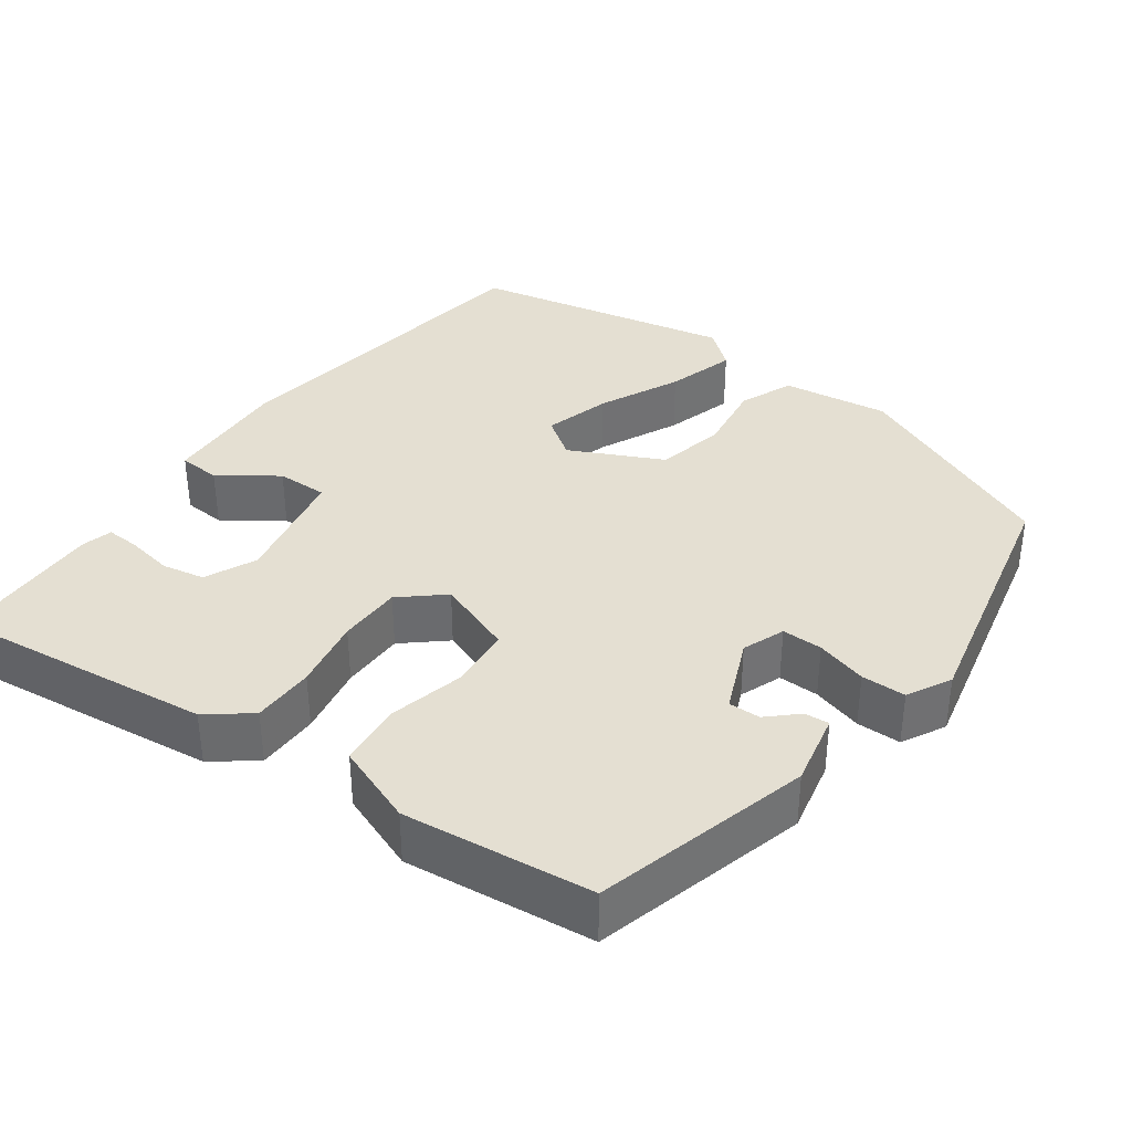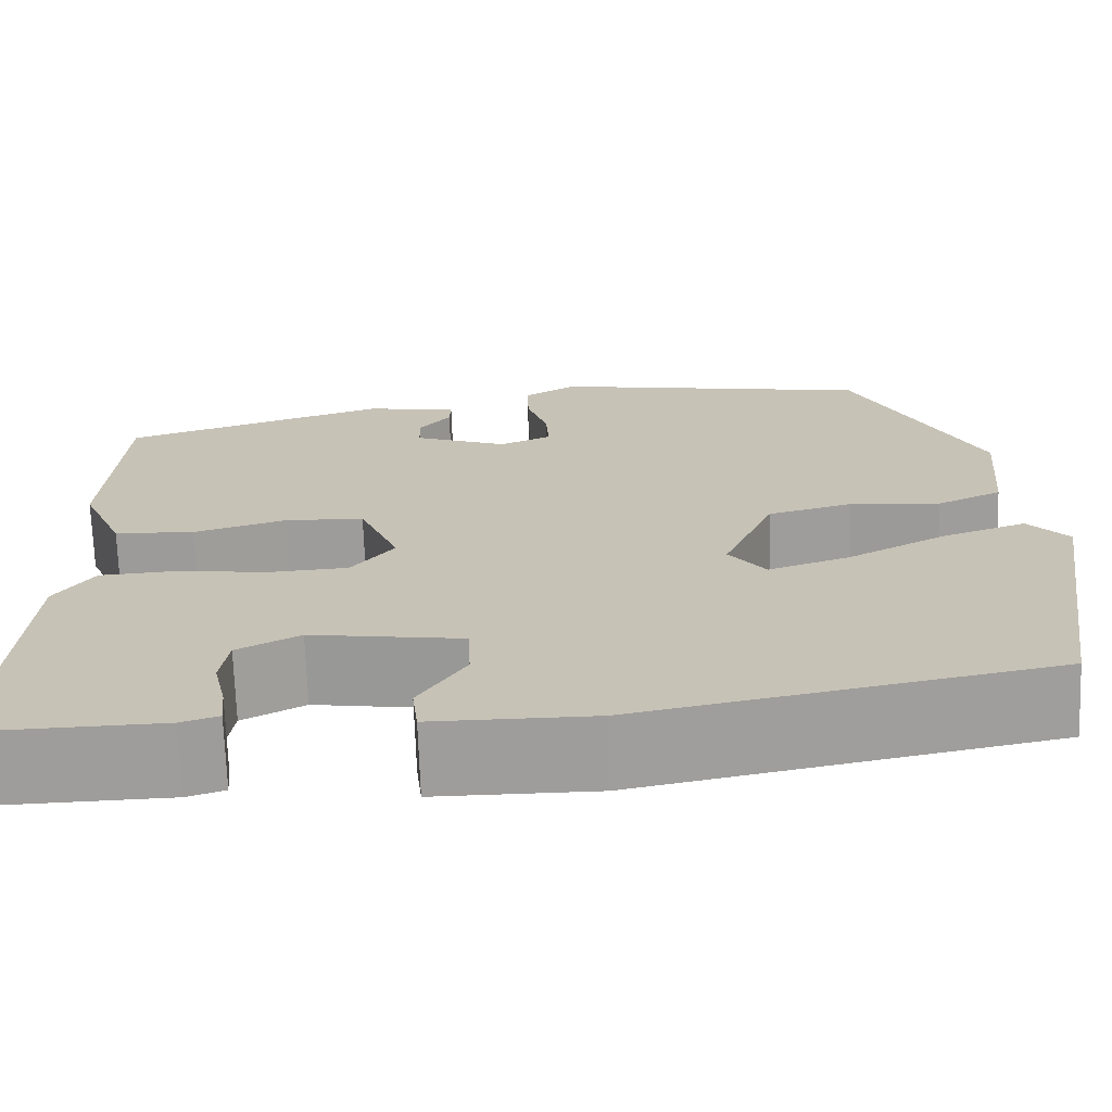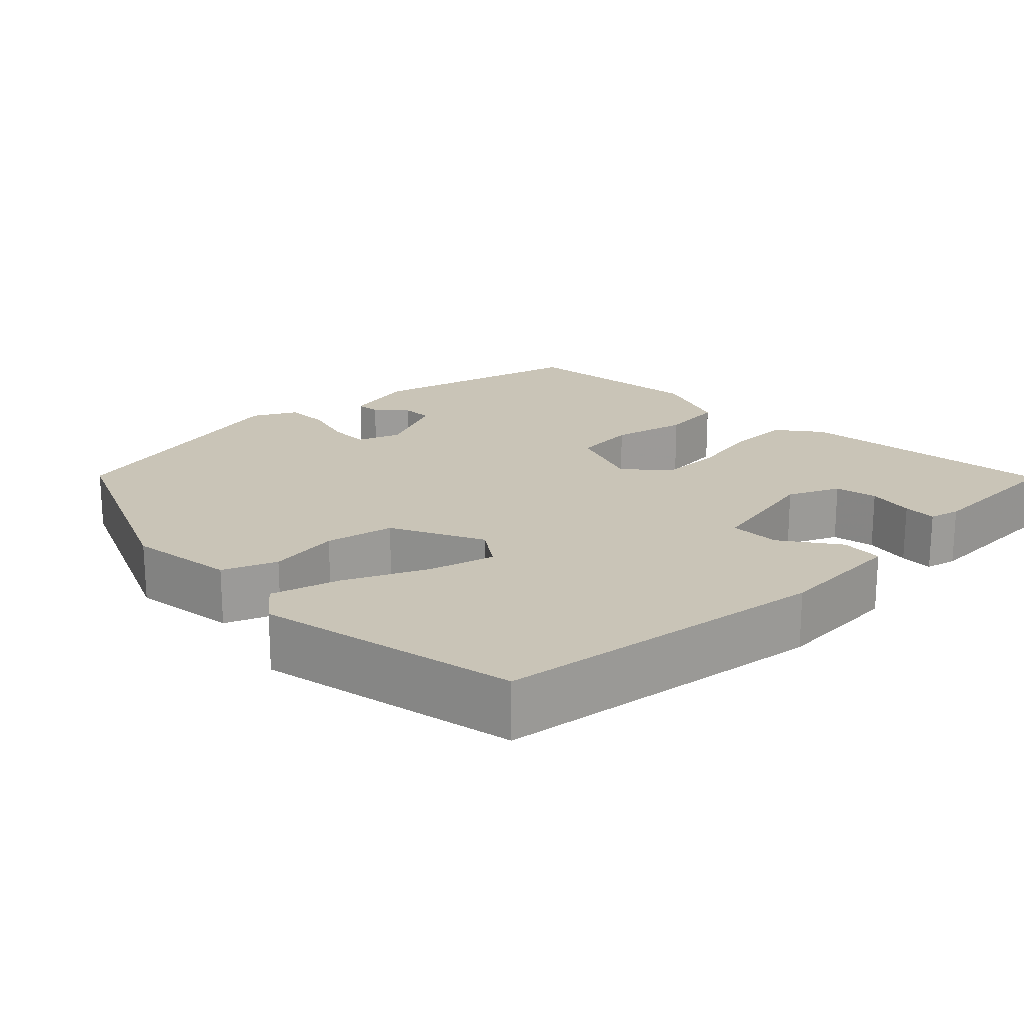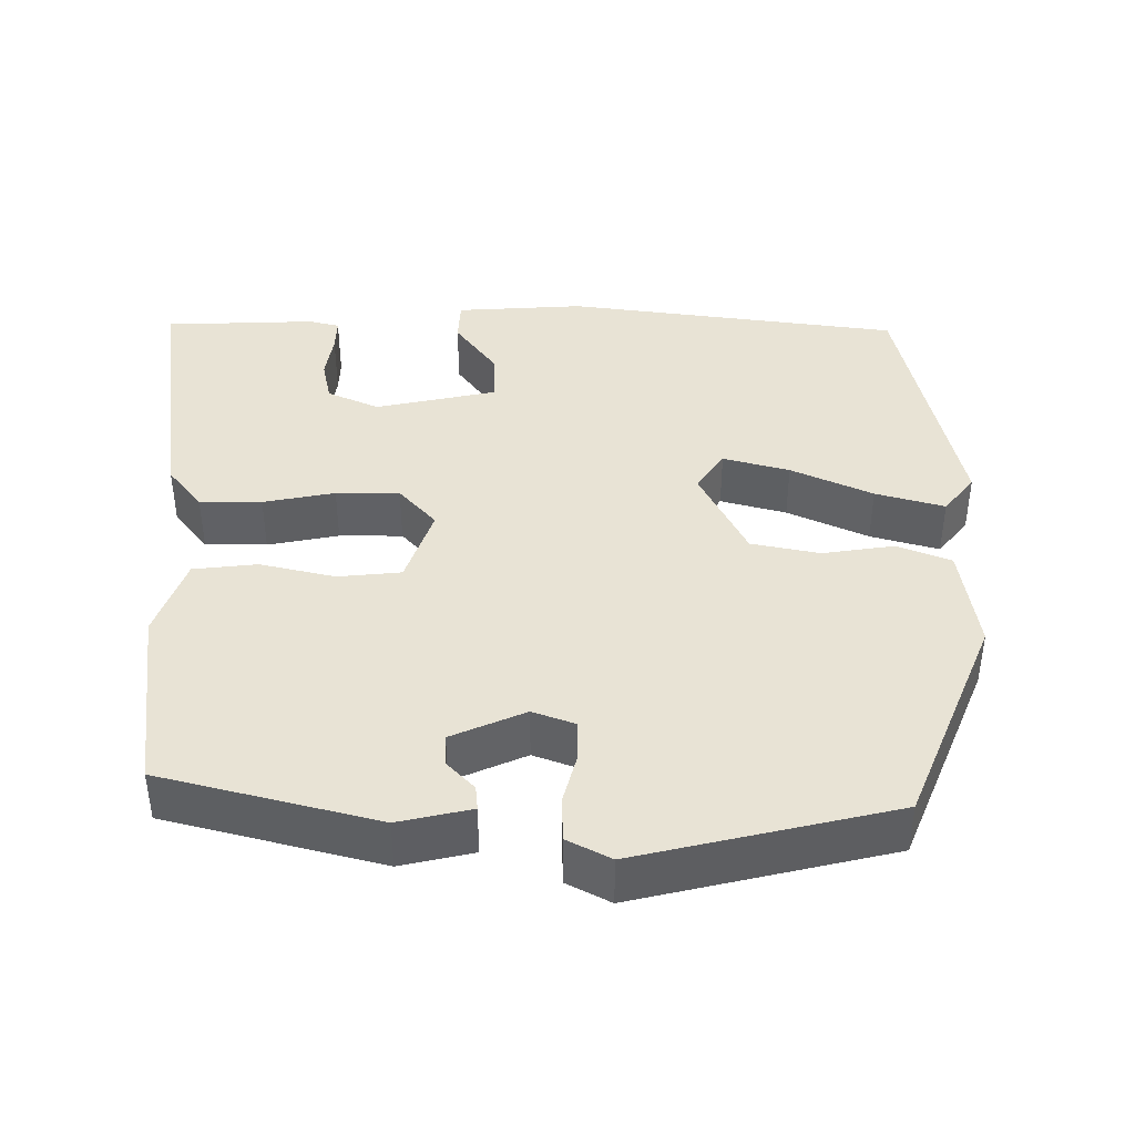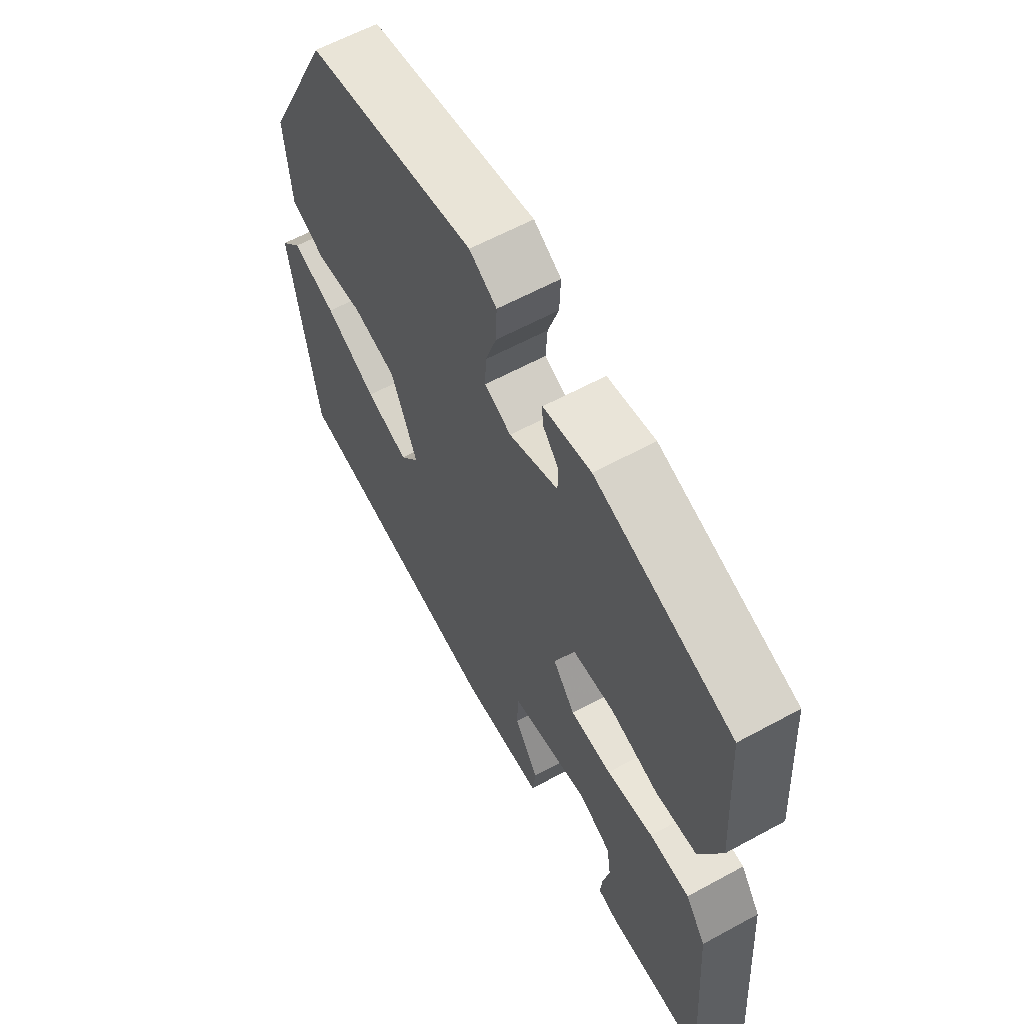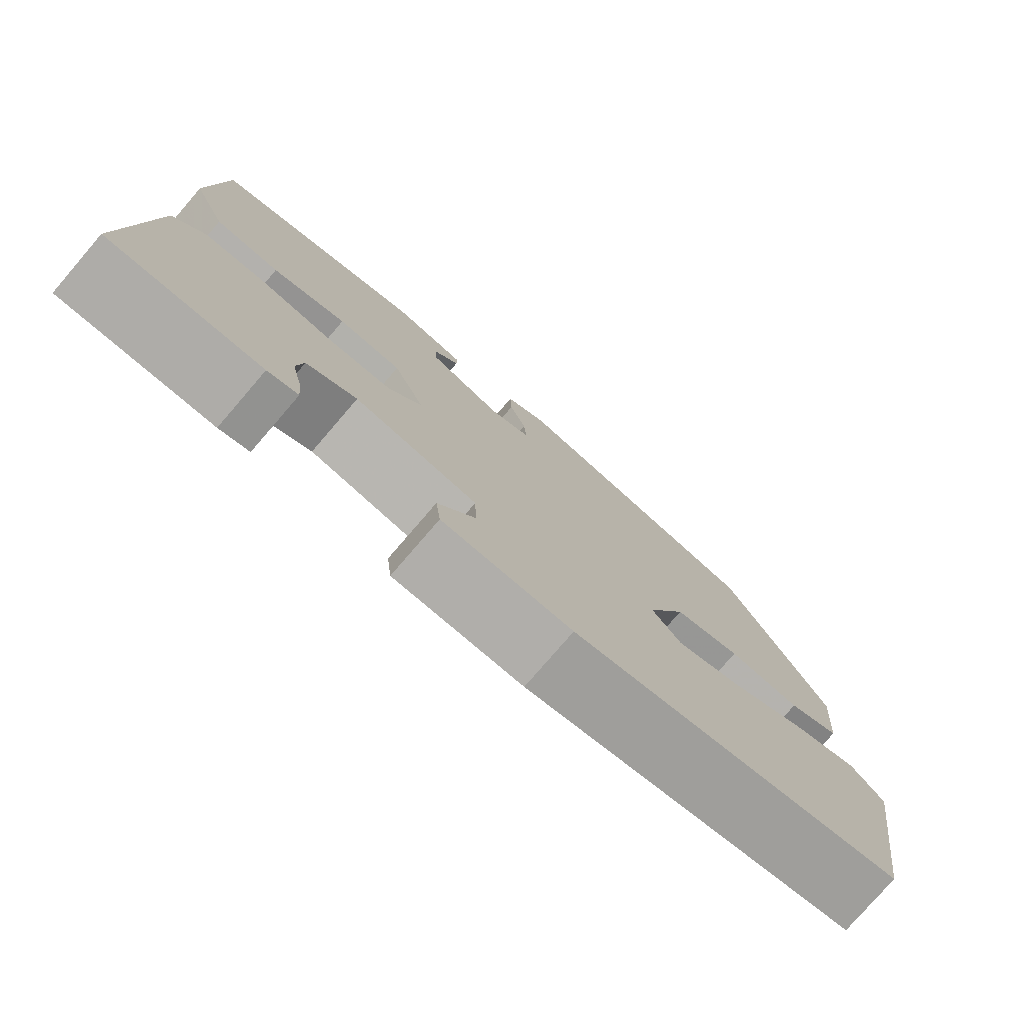
<metadata>
{"format":"obj","ext":"obj","renderer":"f3d","projection":"perspective","resolution":1024,"background":"white","views":[{"elev":36.9,"azim":-56.9,"up":"+Y"},{"elev":-70.4,"azim":2.0,"up":"+Z"},{"elev":19.9,"azim":132.6,"up":"+Y"},{"elev":41.2,"azim":-3.4,"up":"+Y"},{"elev":60.8,"azim":-119.1,"up":"+Z"},{"elev":-77.8,"azim":-40.7,"up":"+Z"}]}
</metadata>
<code>
v -0.505 0.07 -0.467
v -0.482 0.07 -0.137
v -0.443 0.07 -0.081
v -0.365 0.07 -0.076
v -0.274 0.07 -0.088
v -0.194 0.07 -0.083
v -0.151 0.07 -0.028
v -0.191 0.07 0.067
v -0.271 0.07 0.07
v -0.364 0.07 0.042
v -0.445 0.07 0.046
v -0.488 0.07 0.145
v -0.473 0.07 0.384
v -0.206 0.07 0.471
v -0.113 0.07 0.456
v -0.114 0.07 0.425
v -0.146 0.07 0.387
v -0.145 0.07 0.347
v -0.05 0.07 0.312
v 0.002 0.07 0.335
v -0.001 0.07 0.386
v -0.022 0.07 0.449
v -0.024 0.07 0.505
v 0.029 0.07 0.537
v 0.356 0.07 0.481
v 0.484 0.07 0.22
v 0.472 0.07 0.085
v 0.406 0.07 0.054
v 0.315 0.07 0.062
v 0.23 0.07 0.039
v 0.179 0.07 -0.08
v 0.216 0.07 -0.128
v 0.298 0.07 -0.1
v 0.397 0.07 -0.047
v 0.482 0.07 -0.017
v 0.523 0.07 -0.062
v 0.471 0.07 -0.394
v 0.054 0.07 -0.477
v -0.108 0.07 -0.477
v -0.114 0.07 -0.424
v -0.067 0.07 -0.35
v -0.069 0.07 -0.286
v -0.223 0.07 -0.263
v -0.286 0.07 -0.296
v -0.294 0.07 -0.35
v -0.281 0.07 -0.408
v -0.277 0.07 -0.45
v -0.315 0.07 -0.462
v -0.505 0 -0.467
v -0.482 0 -0.137
v -0.443 0 -0.081
v -0.365 0 -0.076
v -0.274 0 -0.088
v -0.194 0 -0.083
v -0.151 0 -0.028
v -0.191 0 0.067
v -0.271 0 0.07
v -0.364 0 0.042
v -0.445 0 0.046
v -0.488 0 0.145
v -0.473 0 0.384
v -0.206 0 0.471
v -0.113 0 0.456
v -0.114 0 0.425
v -0.146 0 0.387
v -0.145 0 0.347
v -0.05 0 0.312
v 0.002 0 0.335
v -0.001 0 0.386
v -0.022 0 0.449
v -0.024 0 0.505
v 0.029 0 0.537
v 0.356 0 0.481
v 0.484 0 0.22
v 0.472 0 0.085
v 0.406 0 0.054
v 0.315 0 0.062
v 0.23 0 0.039
v 0.179 0 -0.08
v 0.216 0 -0.128
v 0.298 0 -0.1
v 0.397 0 -0.047
v 0.482 0 -0.017
v 0.523 0 -0.062
v 0.471 0 -0.394
v 0.054 0 -0.477
v -0.108 0 -0.477
v -0.114 0 -0.424
v -0.067 0 -0.35
v -0.069 0 -0.286
v -0.223 0 -0.263
v -0.286 0 -0.296
v -0.294 0 -0.35
v -0.281 0 -0.408
v -0.277 0 -0.45
v -0.315 0 -0.462
f 45 46 47 48
f 44 45 48 1
f 38 39 40 41
f 38 41 42
f 37 38 42
f 36 37 42
f 33 34 35 36
f 32 33 36 42
f 31 32 42 43
f 26 27 28 29
f 26 29 30
f 25 26 30
f 21 22 23 24
f 20 21 24 25
f 19 20 25 30
f 14 15 16 17
f 14 17 18
f 13 14 18
f 9 10 11 12
f 8 9 12 13
f 2 3 4 5
f 44 1 2 5
f 43 44 5 6
f 8 13 18 19
f 7 8 19 30
f 30 31 43
f 6 7 30 43
f 96 95 94 93
f 49 96 93 92
f 89 88 87 86
f 90 89 86
f 90 86 85
f 90 85 84
f 84 83 82 81
f 90 84 81 80
f 91 90 80 79
f 77 76 75 74
f 78 77 74
f 78 74 73
f 72 71 70 69
f 73 72 69 68
f 78 73 68 67
f 65 64 63 62
f 66 65 62
f 66 62 61
f 60 59 58 57
f 61 60 57 56
f 53 52 51 50
f 53 50 49 92
f 54 53 92 91
f 67 66 61 56
f 78 67 56 55
f 91 79 78
f 91 78 55 54
f 1 49 50 2
f 2 50 51 3
f 3 51 52 4
f 4 52 53 5
f 5 53 54 6
f 6 54 55 7
f 7 55 56 8
f 8 56 57 9
f 9 57 58 10
f 10 58 59 11
f 11 59 60 12
f 12 60 61 13
f 13 61 62 14
f 14 62 63 15
f 15 63 64 16
f 16 64 65 17
f 17 65 66 18
f 18 66 67 19
f 19 67 68 20
f 20 68 69 21
f 21 69 70 22
f 22 70 71 23
f 23 71 72 24
f 24 72 73 25
f 25 73 74 26
f 26 74 75 27
f 27 75 76 28
f 28 76 77 29
f 29 77 78 30
f 30 78 79 31
f 31 79 80 32
f 32 80 81 33
f 33 81 82 34
f 34 82 83 35
f 35 83 84 36
f 36 84 85 37
f 37 85 86 38
f 38 86 87 39
f 39 87 88 40
f 40 88 89 41
f 41 89 90 42
f 42 90 91 43
f 43 91 92 44
f 44 92 93 45
f 45 93 94 46
f 46 94 95 47
f 47 95 96 48
f 48 96 49 1

</code>
